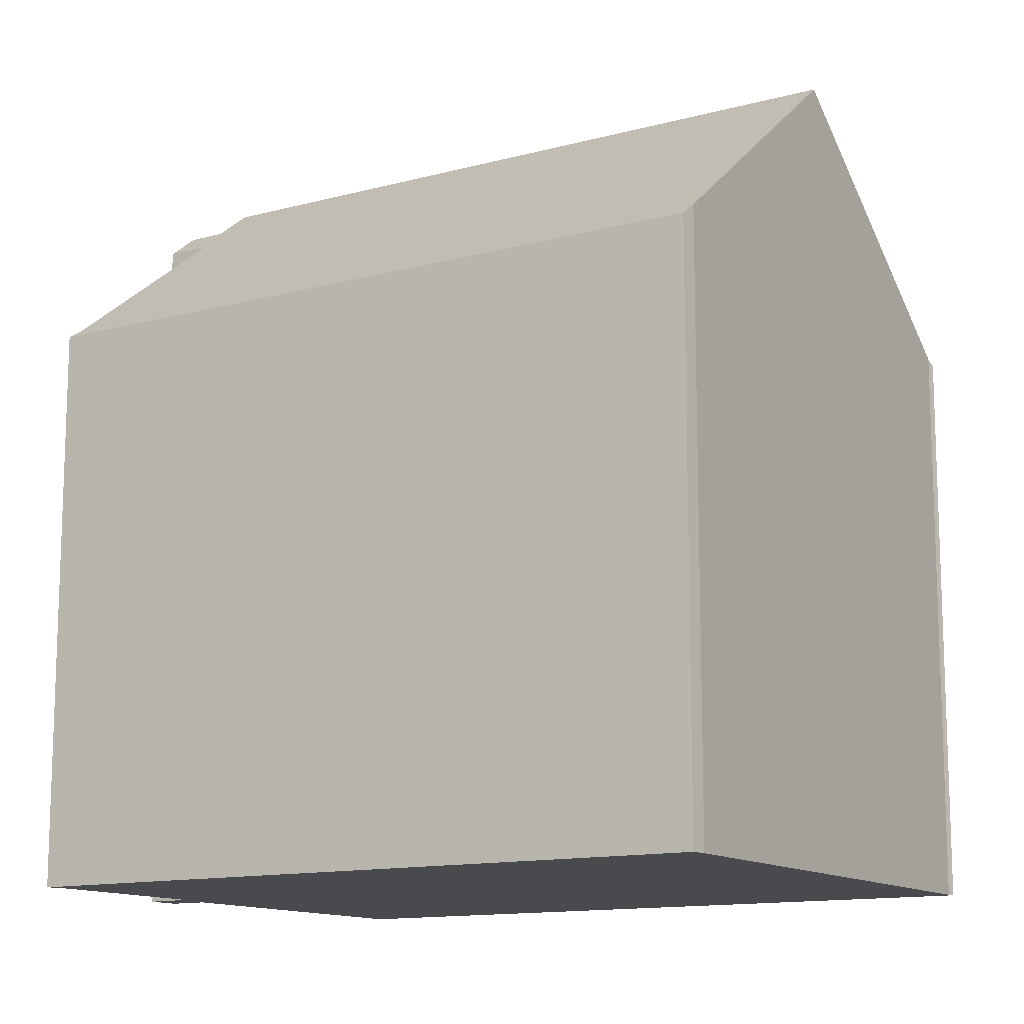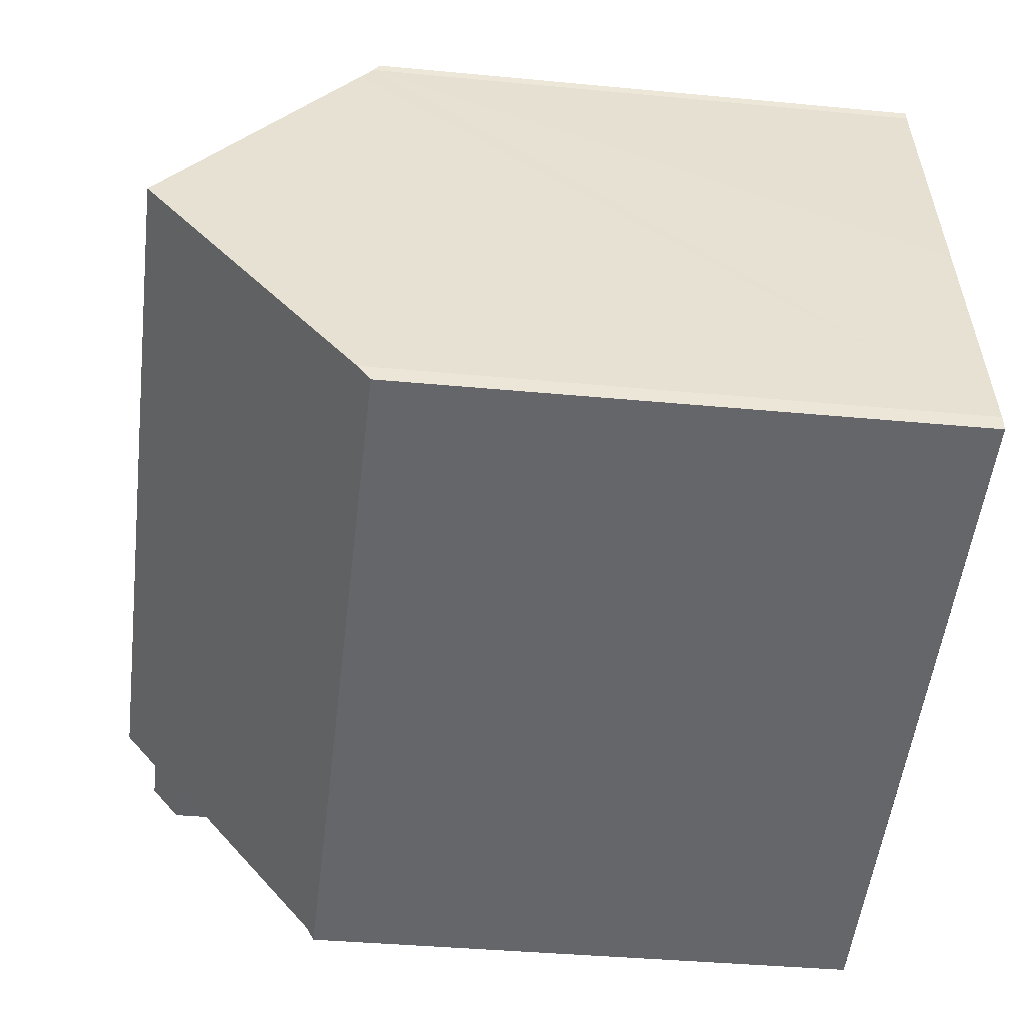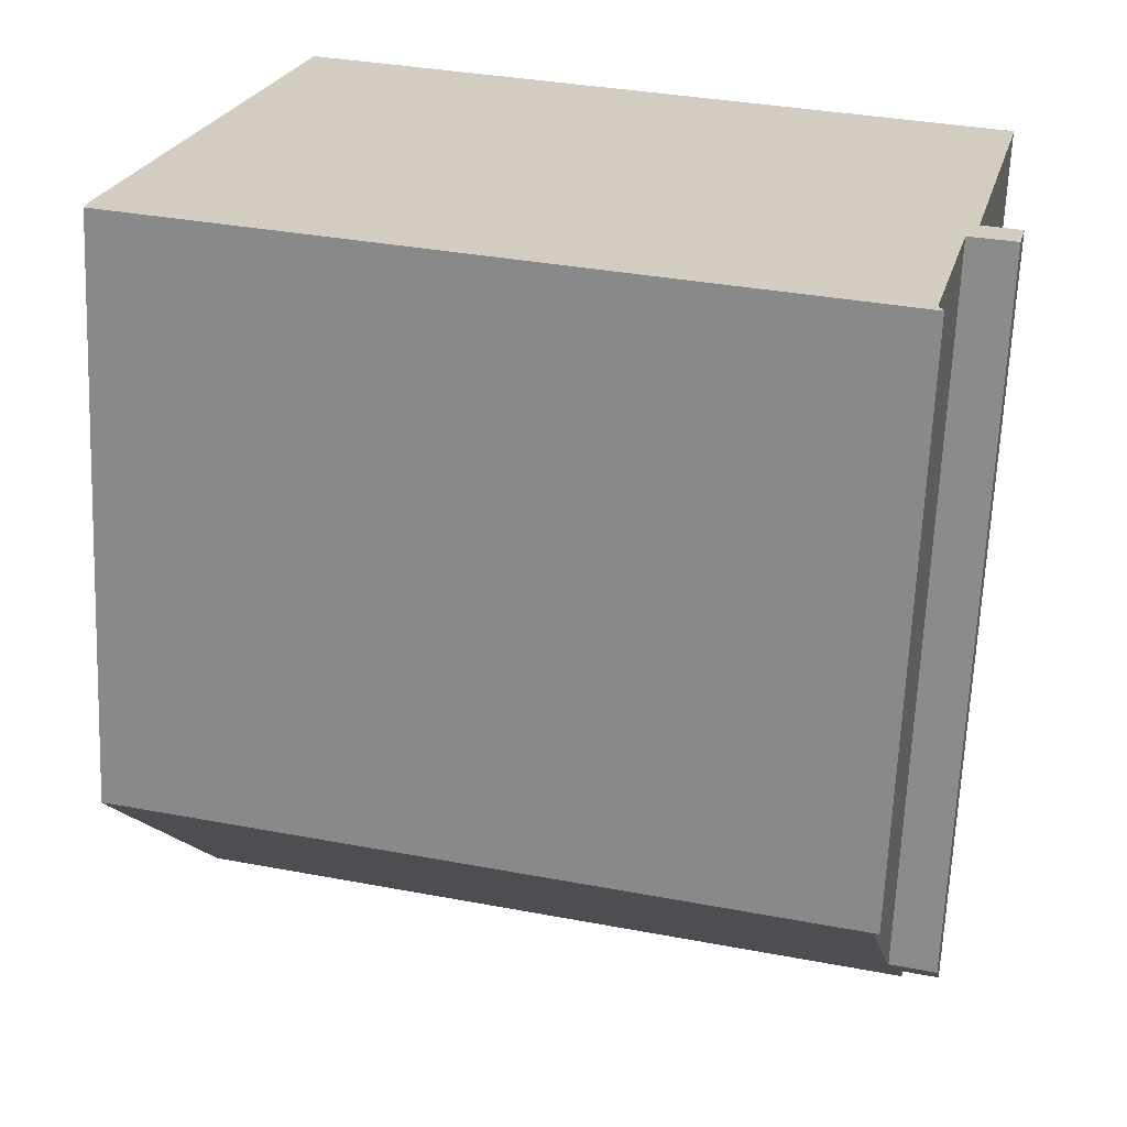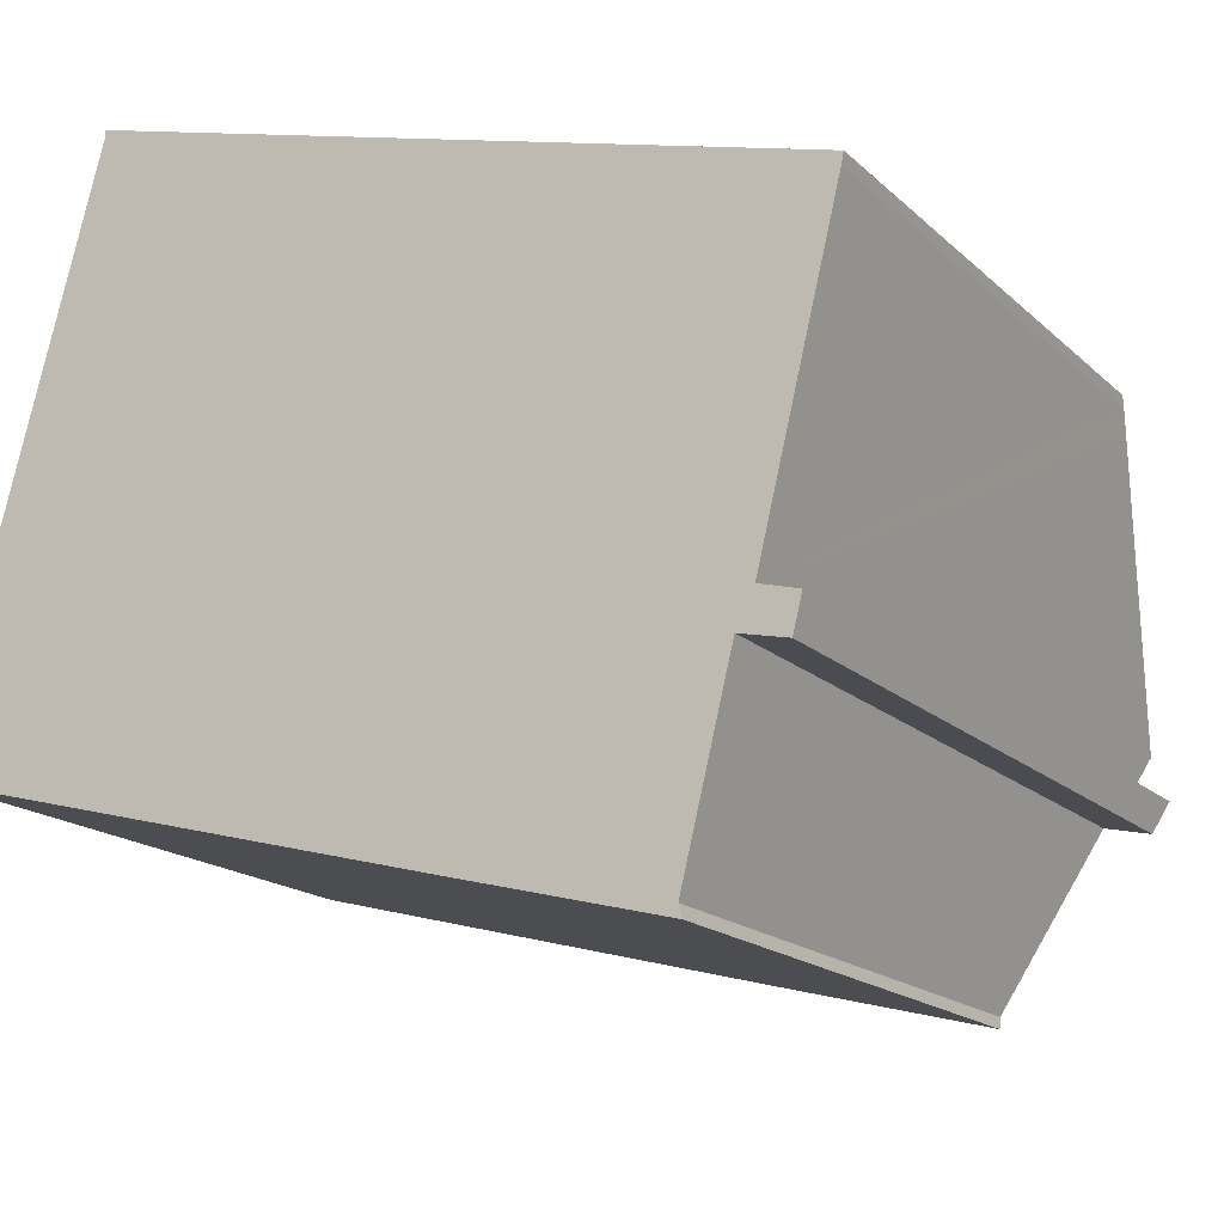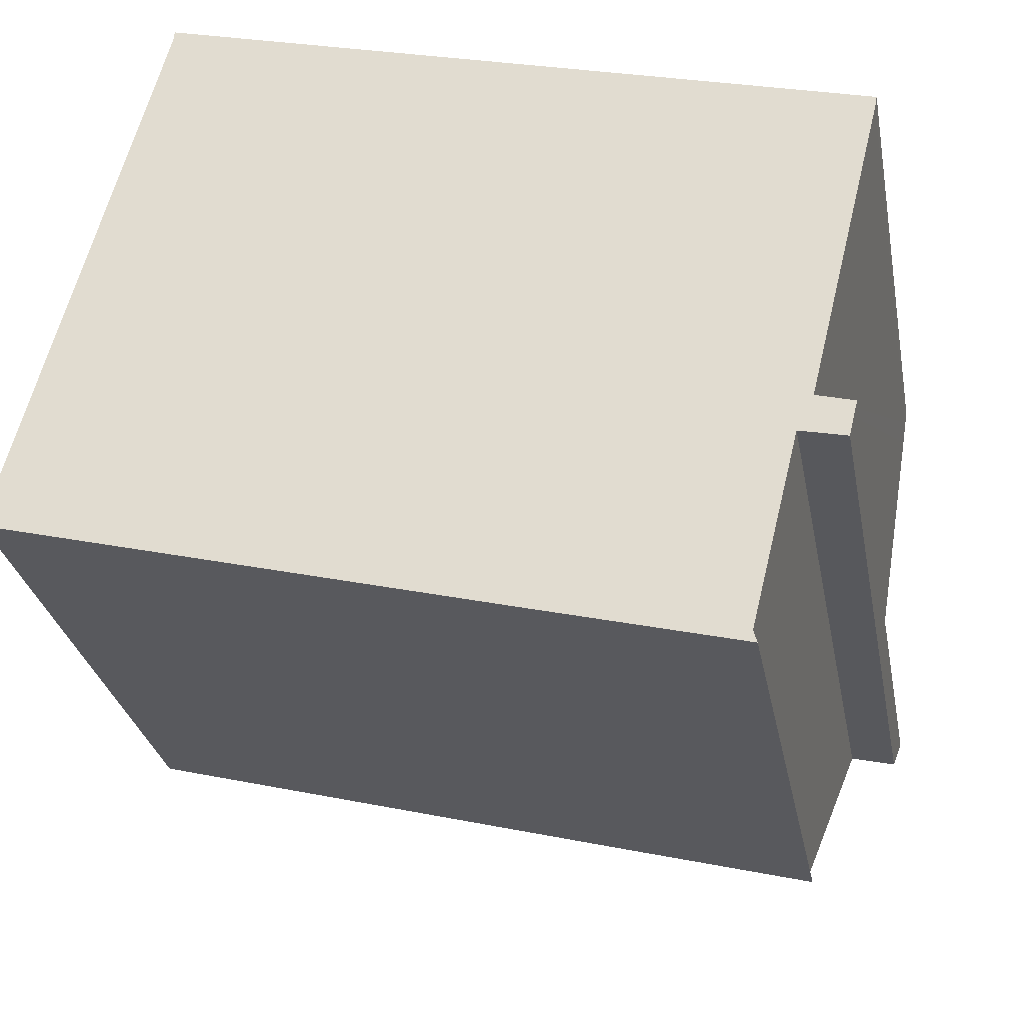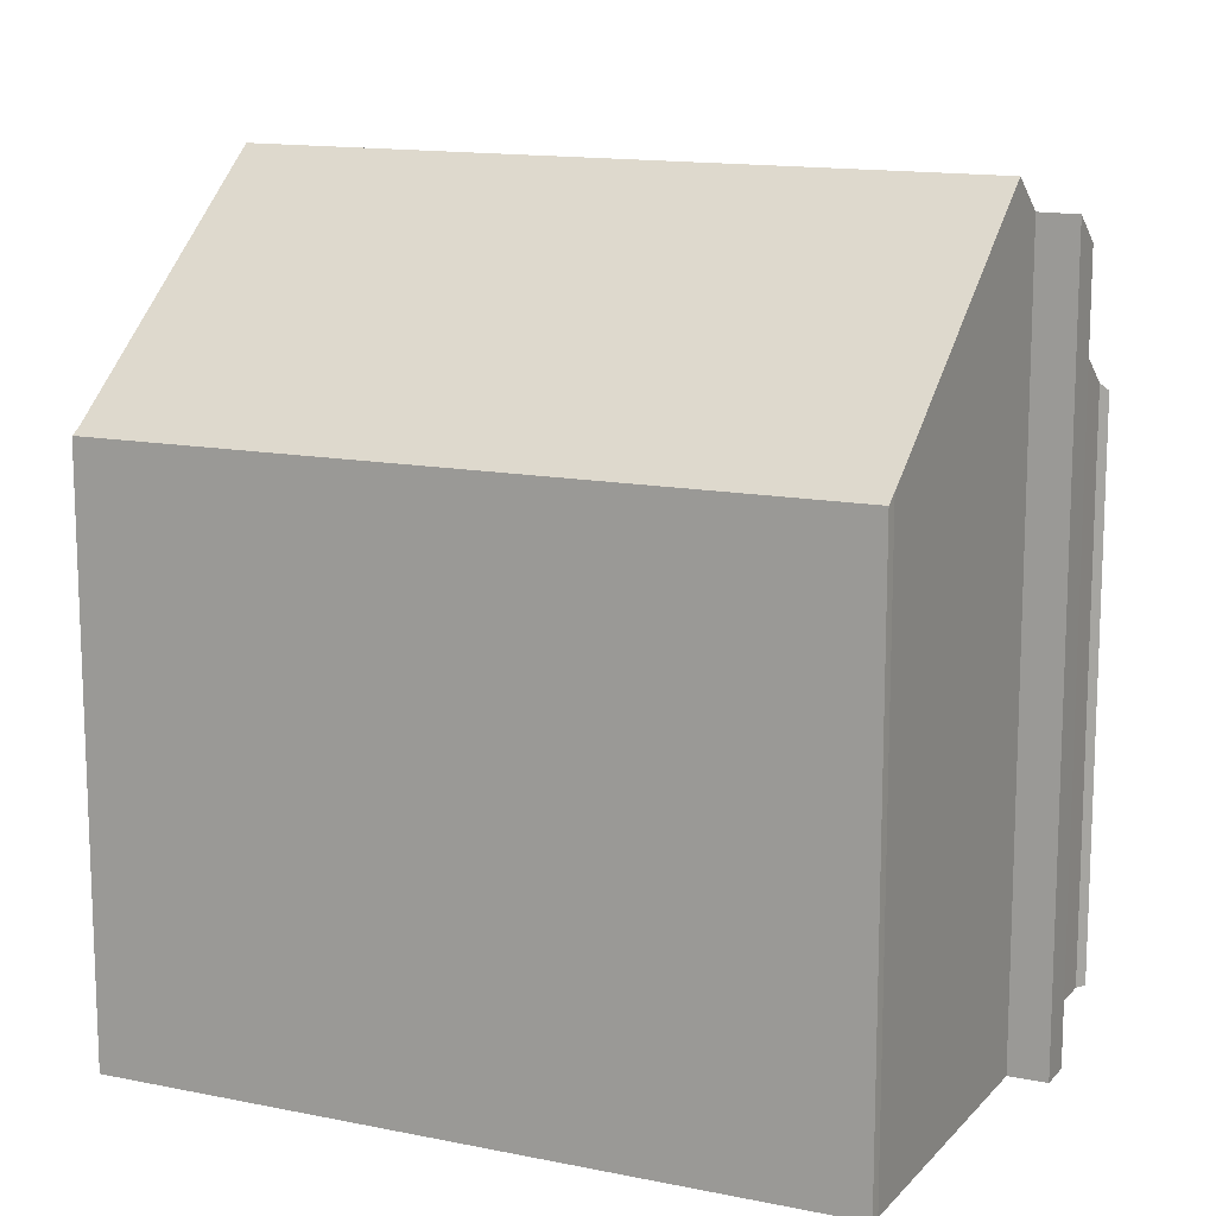
<metadata>
{"format":"obj","ext":"obj","renderer":"f3d","projection":"perspective","resolution":1024,"background":"white","views":[{"elev":-12.9,"azim":-133.5,"up":"+Y"},{"elev":-37.2,"azim":-97.0,"up":"+Z"},{"elev":-65.9,"azim":-2.4,"up":"+Z"},{"elev":-16.8,"azim":29.8,"up":"+Z"},{"elev":-29.1,"azim":10.6,"up":"+Z"},{"elev":13.8,"azim":39.5,"up":"+Y"}]}
</metadata>
<code>
v  2.11 22.9 8.059
v  24.23 17.26 9.985
v  22.46 22.9 2.78
v  24.41 16.62 10.8
v  4.227 16.71 15.93
v  4.239 16.53 16.16
v  4.103 17.07 15.47
v  0.07 16.93 0.472
v  14.51 16.56 -3.776
v  0 16.57 1.015e-15
v  21.68 21.12 0.561
v  20.31 16.81 -4.944
v  22.17 21.95 1.565
v  22.98 21.15 0.268
v  23.25 21.95 1.276
v  23 21.15 0.263
v  20.41 16.57 -5.293
v  23.25 -7.813e-17 1.276
v  23 -1.61e-17 0.263
v  21.68 -3.435e-17 0.561
v  20.31 3.027e-16 -4.944
v  20.41 3.241e-16 -5.293
v  24.35 -6.428e-16 10.5
v  24.35 16.86 10.5
v  24.41 -6.616e-16 10.8
v  22.17 -9.583e-17 1.565
v  24.23 -6.114e-16 9.985
v  22.46 -1.702e-16 2.78
v  22.98 -1.641e-17 0.268
v  0 0 0
v  14.51 2.312e-16 -3.776
v  0.07 -2.89e-17 0.472
v  2.11 -4.935e-16 8.059
v  4.227 -9.754e-16 15.93
v  4.103 -9.473e-16 15.47
v  4.239 -9.896e-16 16.16
g defaultobject
f 1 2 3
f 2 1 4
f 4 1 5
f 4 5 6
f 5 1 7
f 8 9 10
f 9 8 1
f 9 1 3
f 9 3 11
f 9 11 12
f 11 3 13
f 13 14 11
f 14 13 15
f 14 15 16
f 17 9 12
f 18 16 15
f 16 18 19
f 20 12 11
f 12 20 21
f 21 17 12
f 17 21 22
f 4 23 24
f 23 4 25
f 2 13 3
f 13 2 26
f 26 2 24
f 26 24 23
f 26 23 27
f 26 27 28
f 19 14 16
f 14 19 11
f 11 19 20
f 20 19 29
f 22 9 17
f 9 22 10
f 10 22 30
f 30 22 31
f 10 32 8
f 32 10 30
f 32 1 8
f 1 32 7
f 7 32 5
f 5 32 33
f 5 33 34
f 34 33 35
f 34 6 5
f 6 34 36
f 6 25 4
f 25 6 36
f 26 15 13
f 15 26 18
f 29 26 20
f 26 29 18
f 18 29 19
f 31 32 30
f 32 31 33
f 33 31 35
f 35 31 22
f 35 22 34
f 34 22 36
f 36 22 21
f 36 21 20
f 36 20 25
f 25 20 26
f 25 26 28
f 25 28 27
f 25 27 23

</code>
